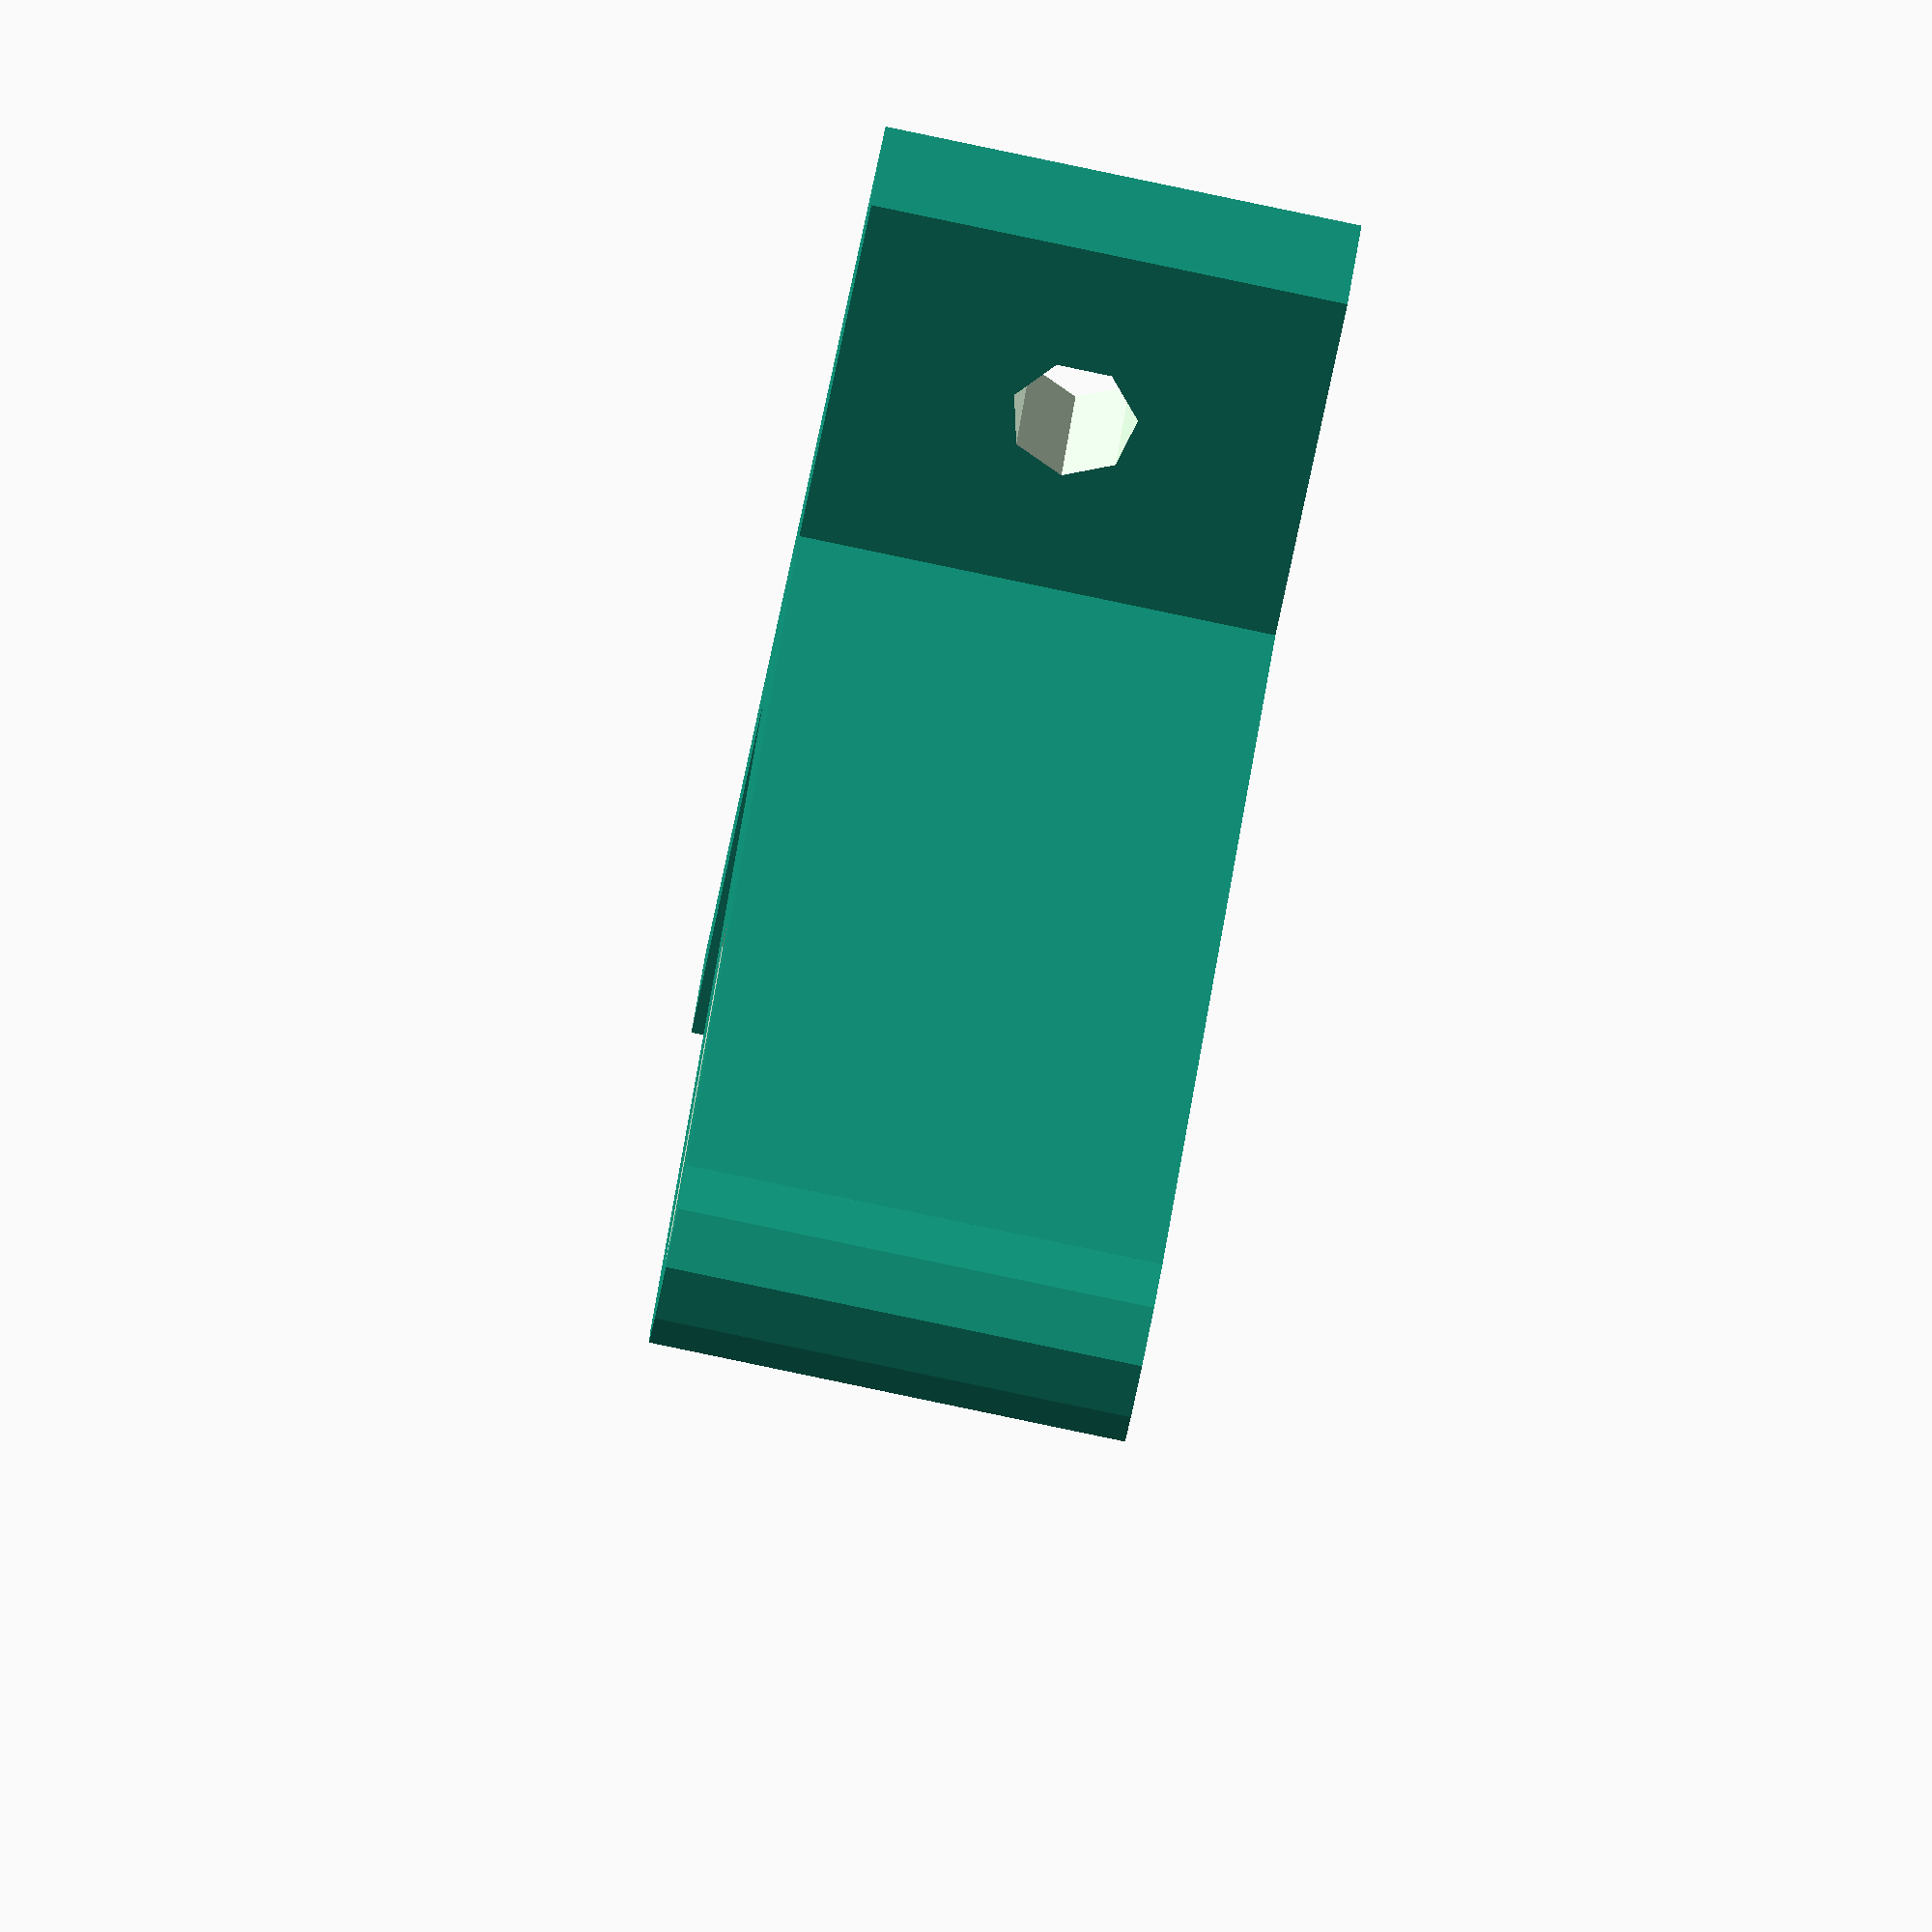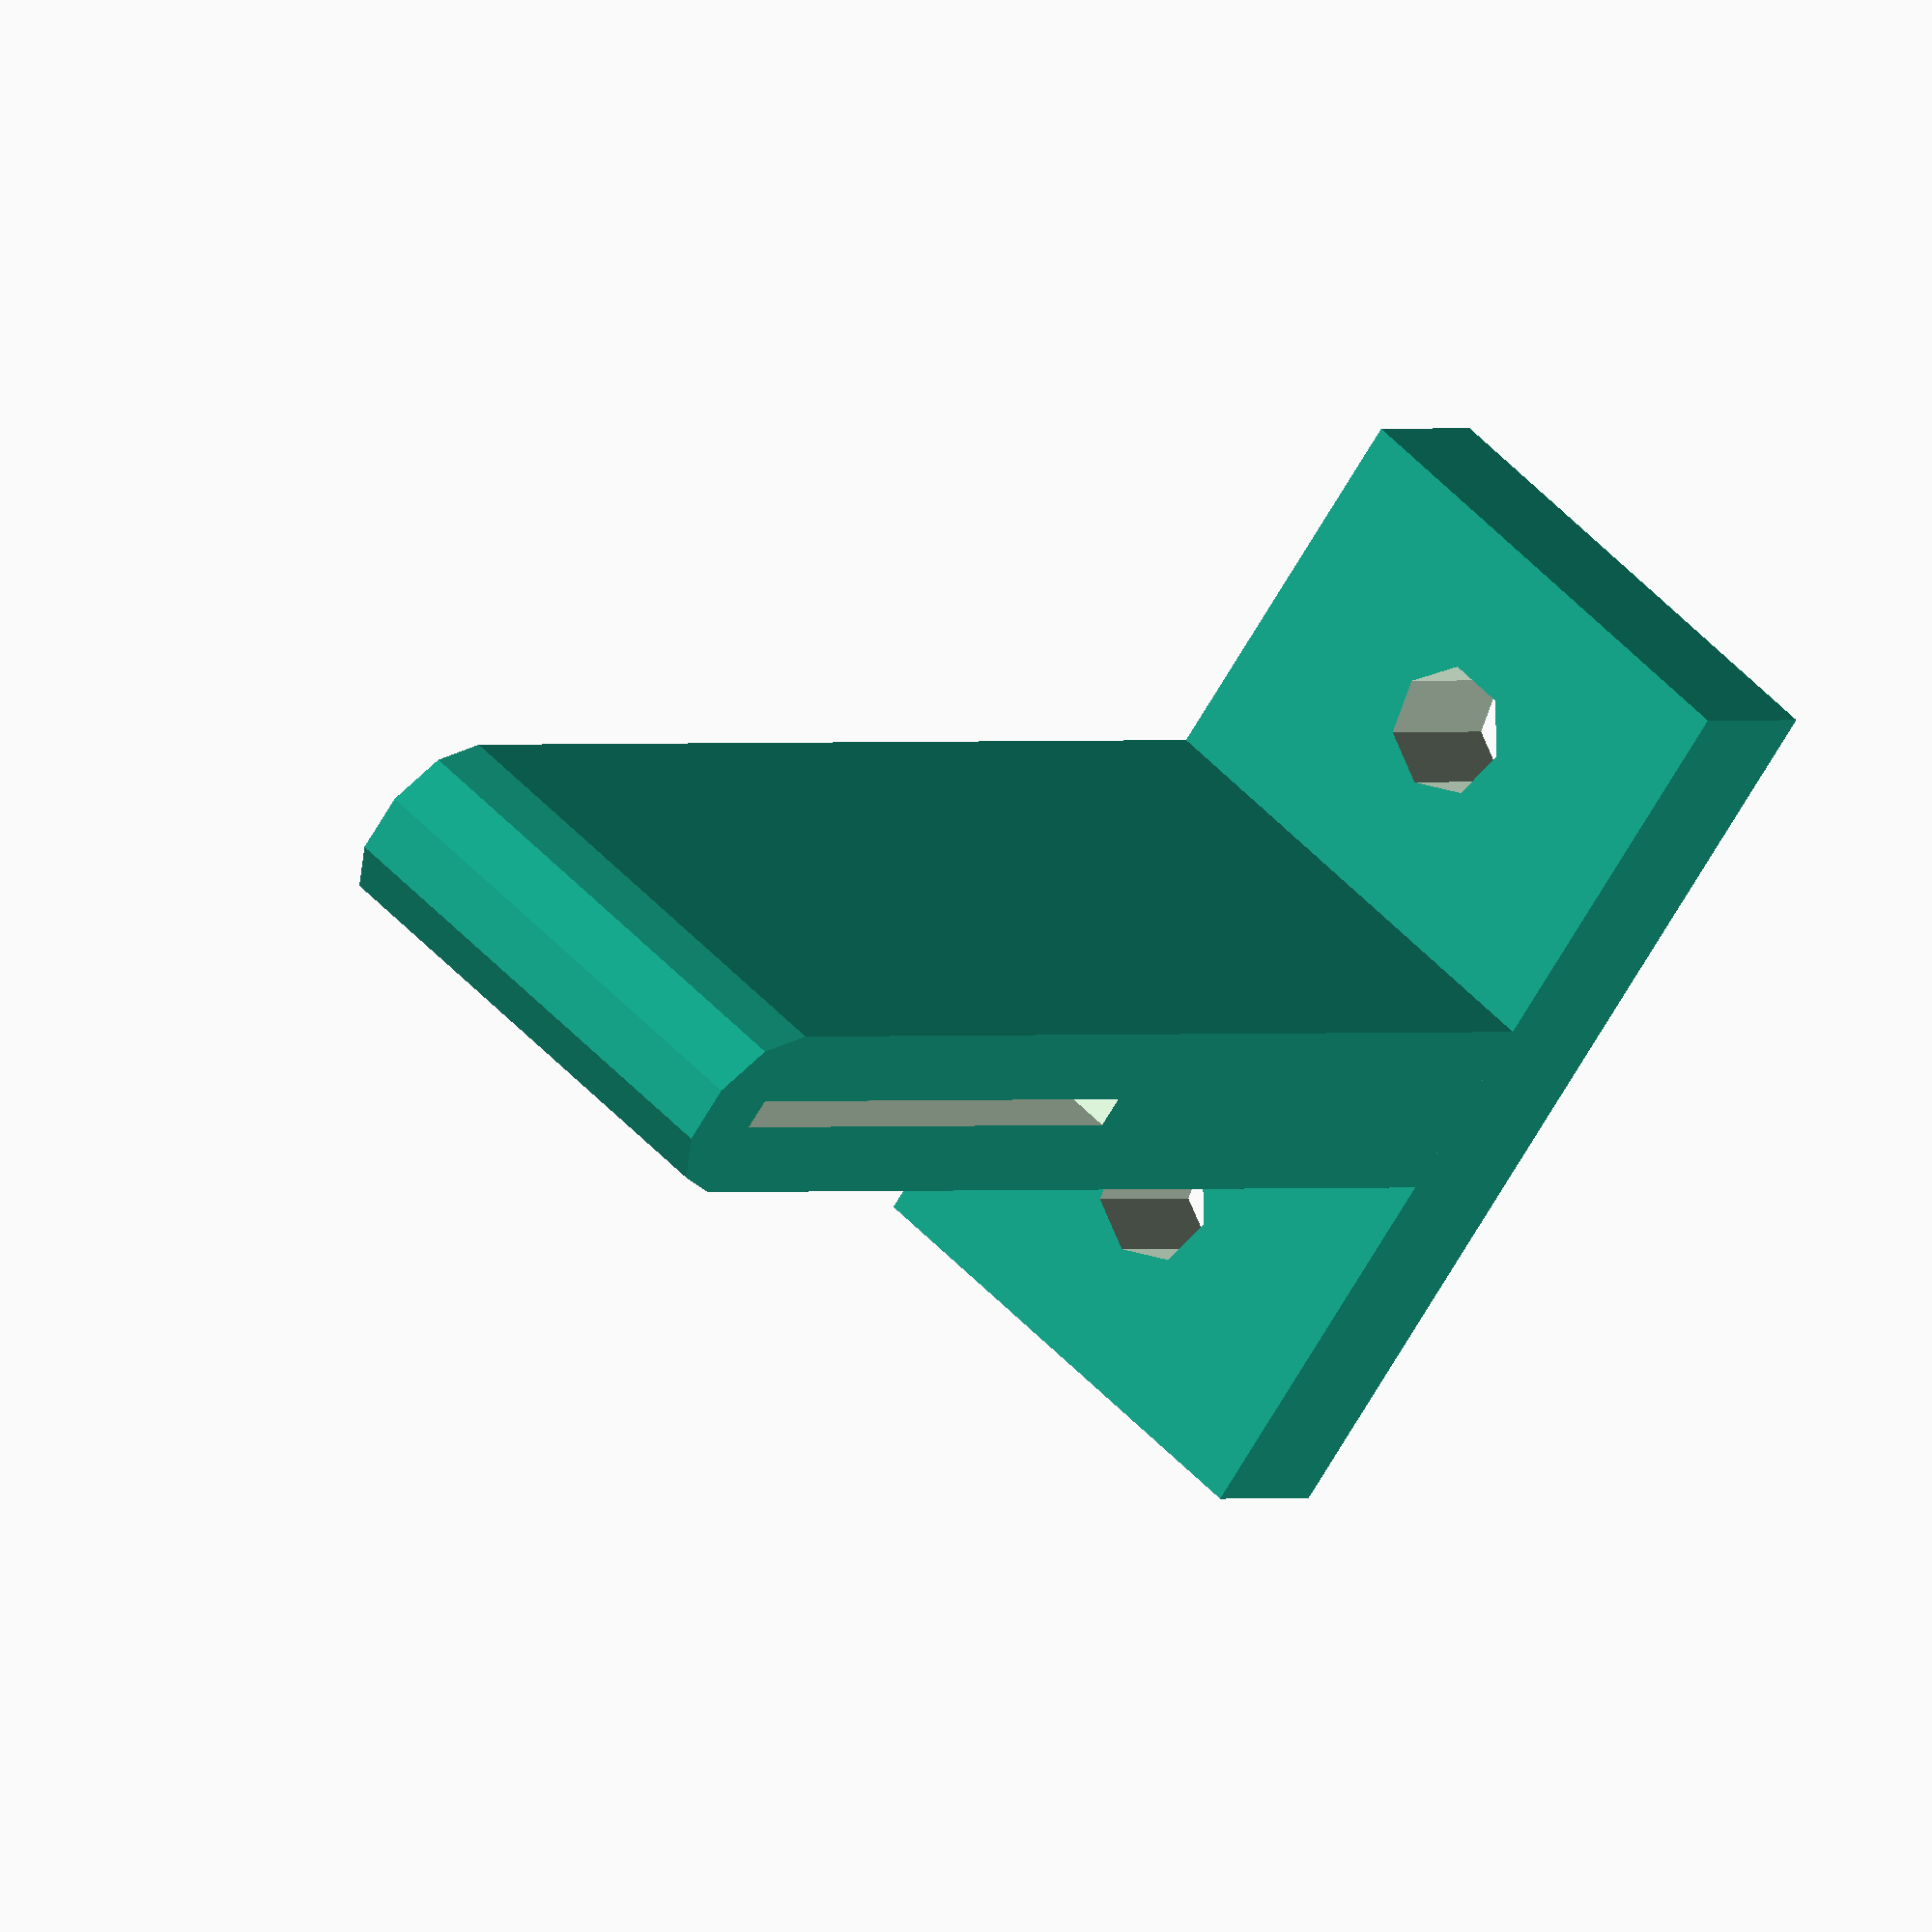
<openscad>
/*
This file is part of the Pet-o-Nator project
Contant: Guide for the PET tape
Autor: Carlos Eduardo Foltran
Last update 2023-02-26
*/

TapeThick = 1;
TapeWidth = 20;
BlockMinThickness = 5;
Lenght = 15;
NozzleHigth = 35;
Screw = 4;

BlockBaseThickness = BlockMinThickness;
BlockThickness = BlockMinThickness + TapeThick;
BlockHeigth = NozzleHigth + TapeWidth/2;
BlockBase = Screw  * 6 + BlockThickness;


Gap = .25;

$fa=($preview)?$fa:1;
$fs=($preview)?$fs:.2;

difference(){
    union(){
        translate([-BlockThickness/2,0,0])
            cube([BlockThickness,BlockHeigth,Lenght]);
        translate([0,BlockHeigth,0])
            cylinder(d=BlockThickness,h=Lenght);
        translate([-BlockBase/2,0,0])
            cube([BlockBase,BlockBaseThickness,Lenght]);
    }
    translate([0,NozzleHigth,Lenght/2])
        cube([TapeThick, TapeWidth, Lenght+1],center=true);
    for (i = [1,-1]){
        translate([i*(BlockThickness/2+1.5*Screw),-Gap,Lenght/2])
            rotate([-90,0,0])
                cylinder(d=Screw,h=BlockBaseThickness+2*Gap);
    }
}
</openscad>
<views>
elev=85.6 azim=205.2 roll=78.2 proj=o view=wireframe
elev=305.9 azim=47.4 roll=137.8 proj=o view=solid
</views>
